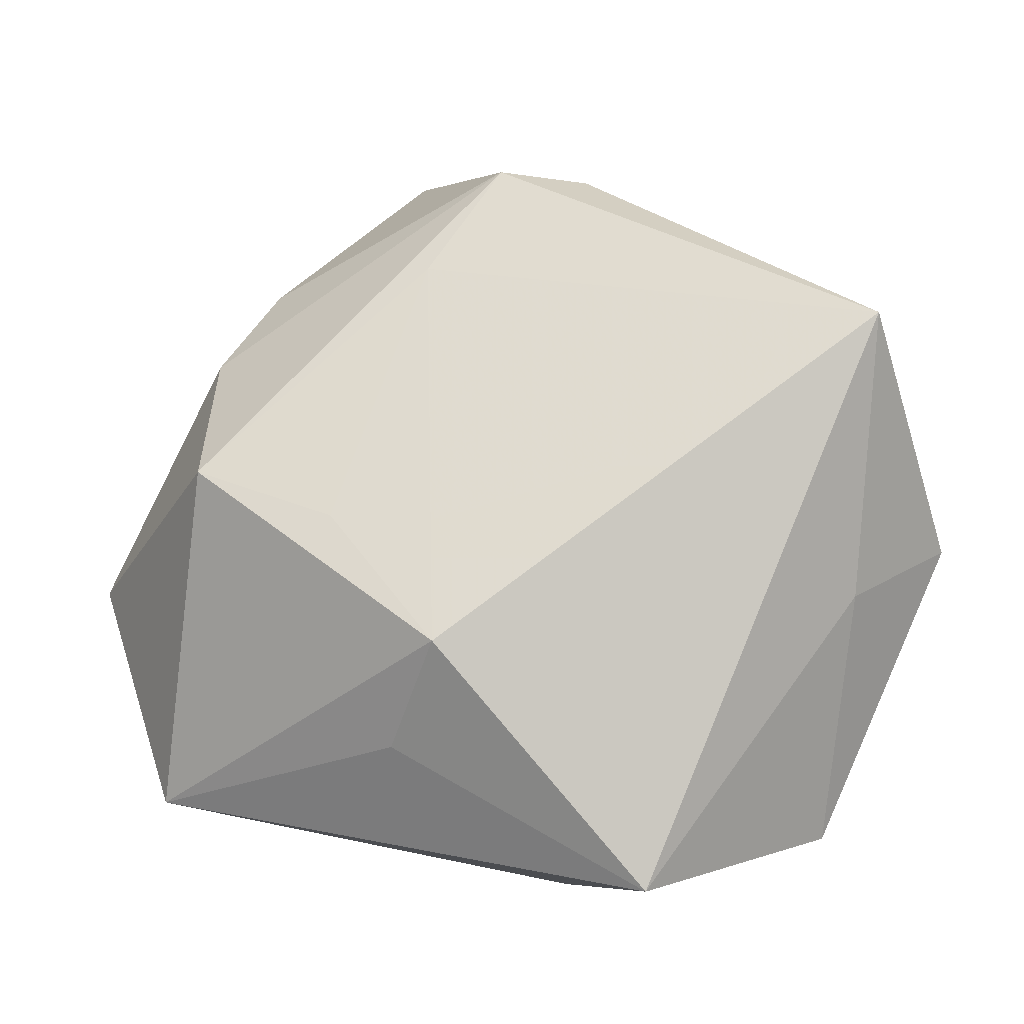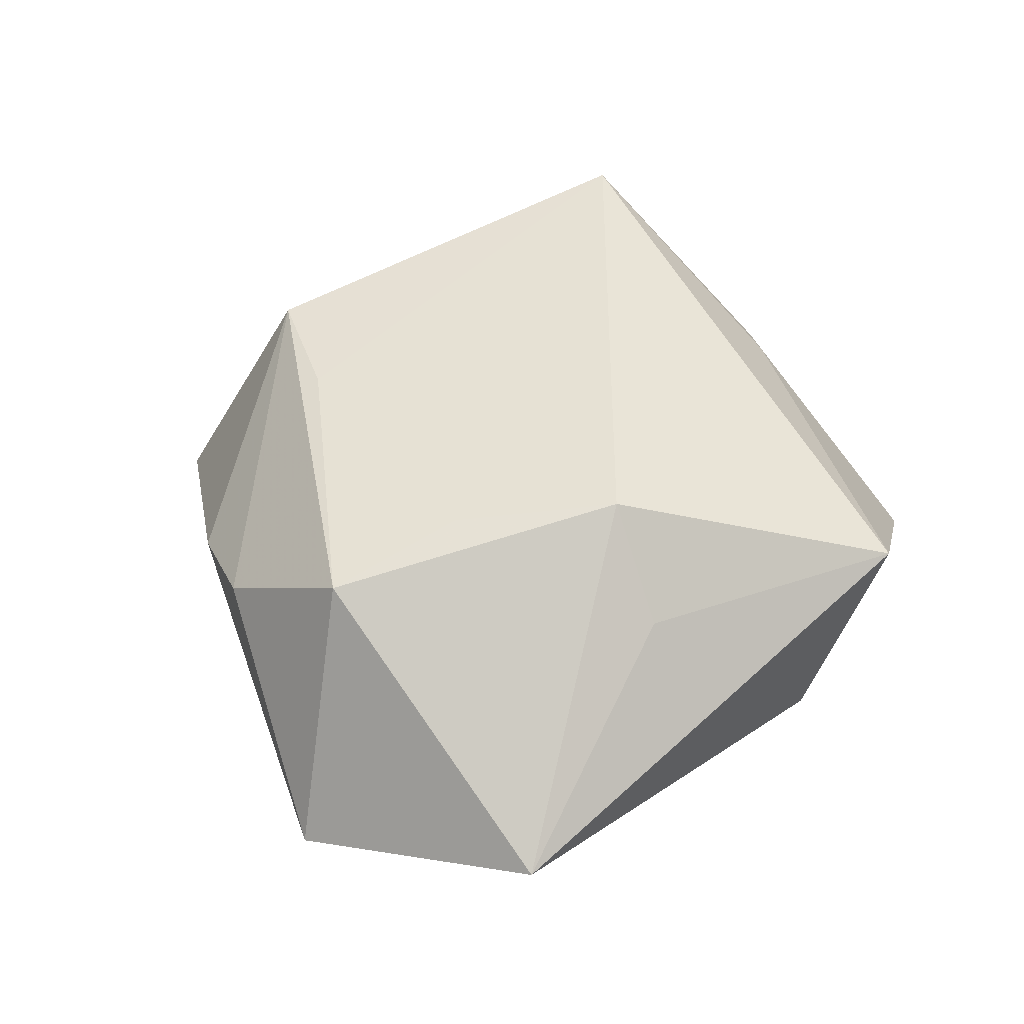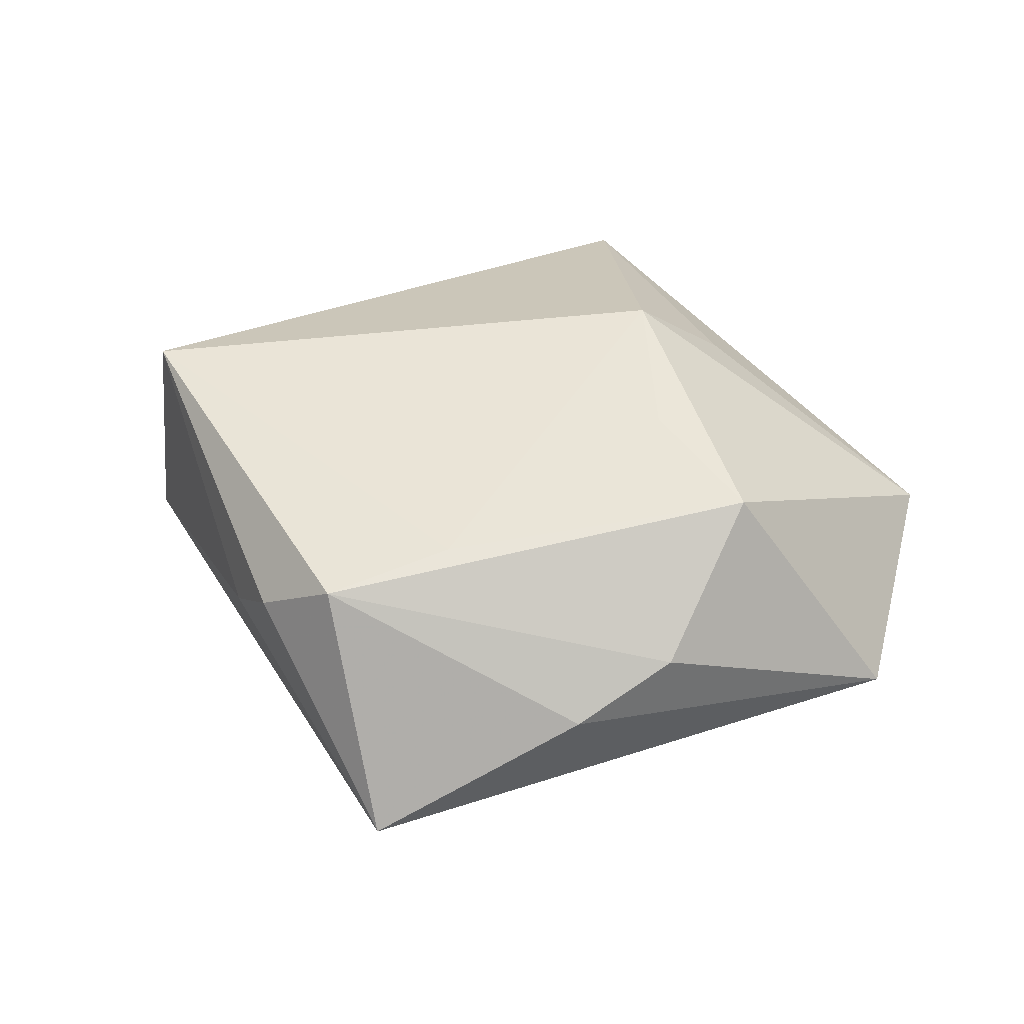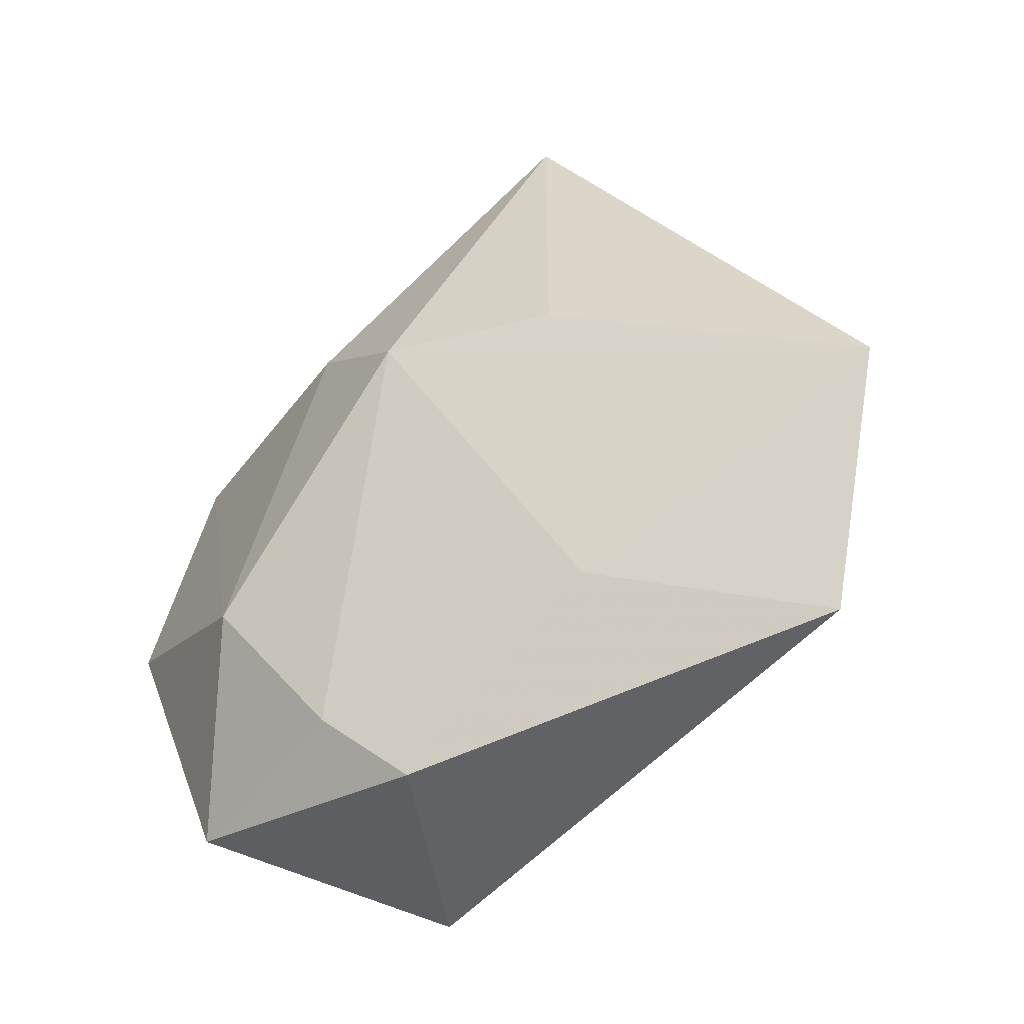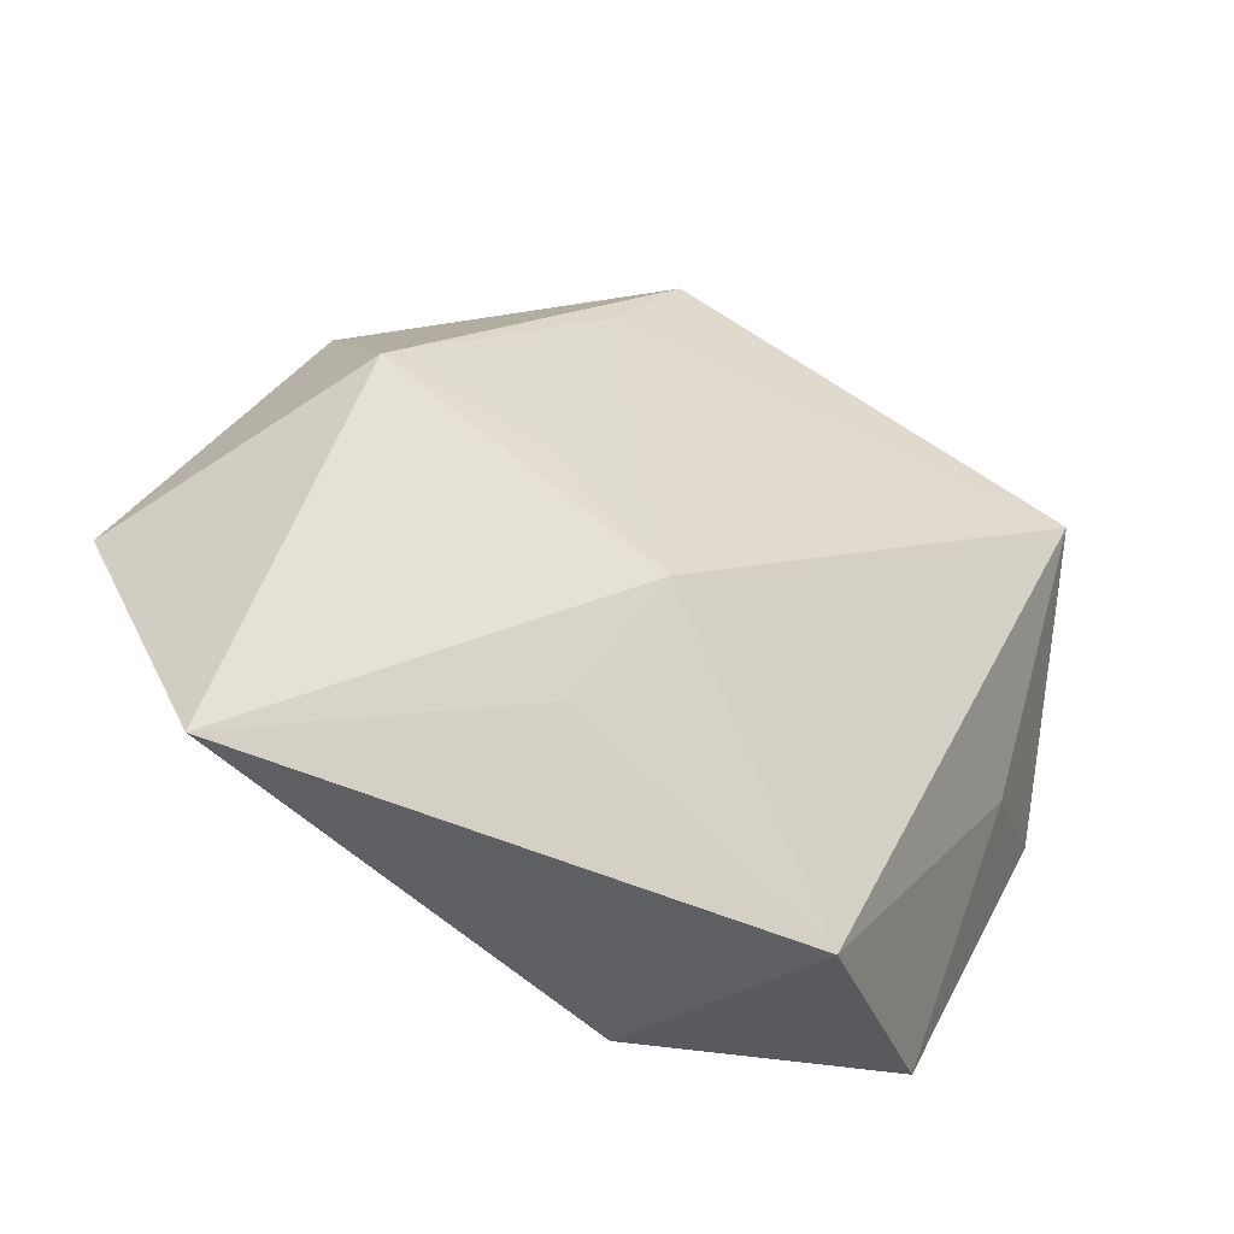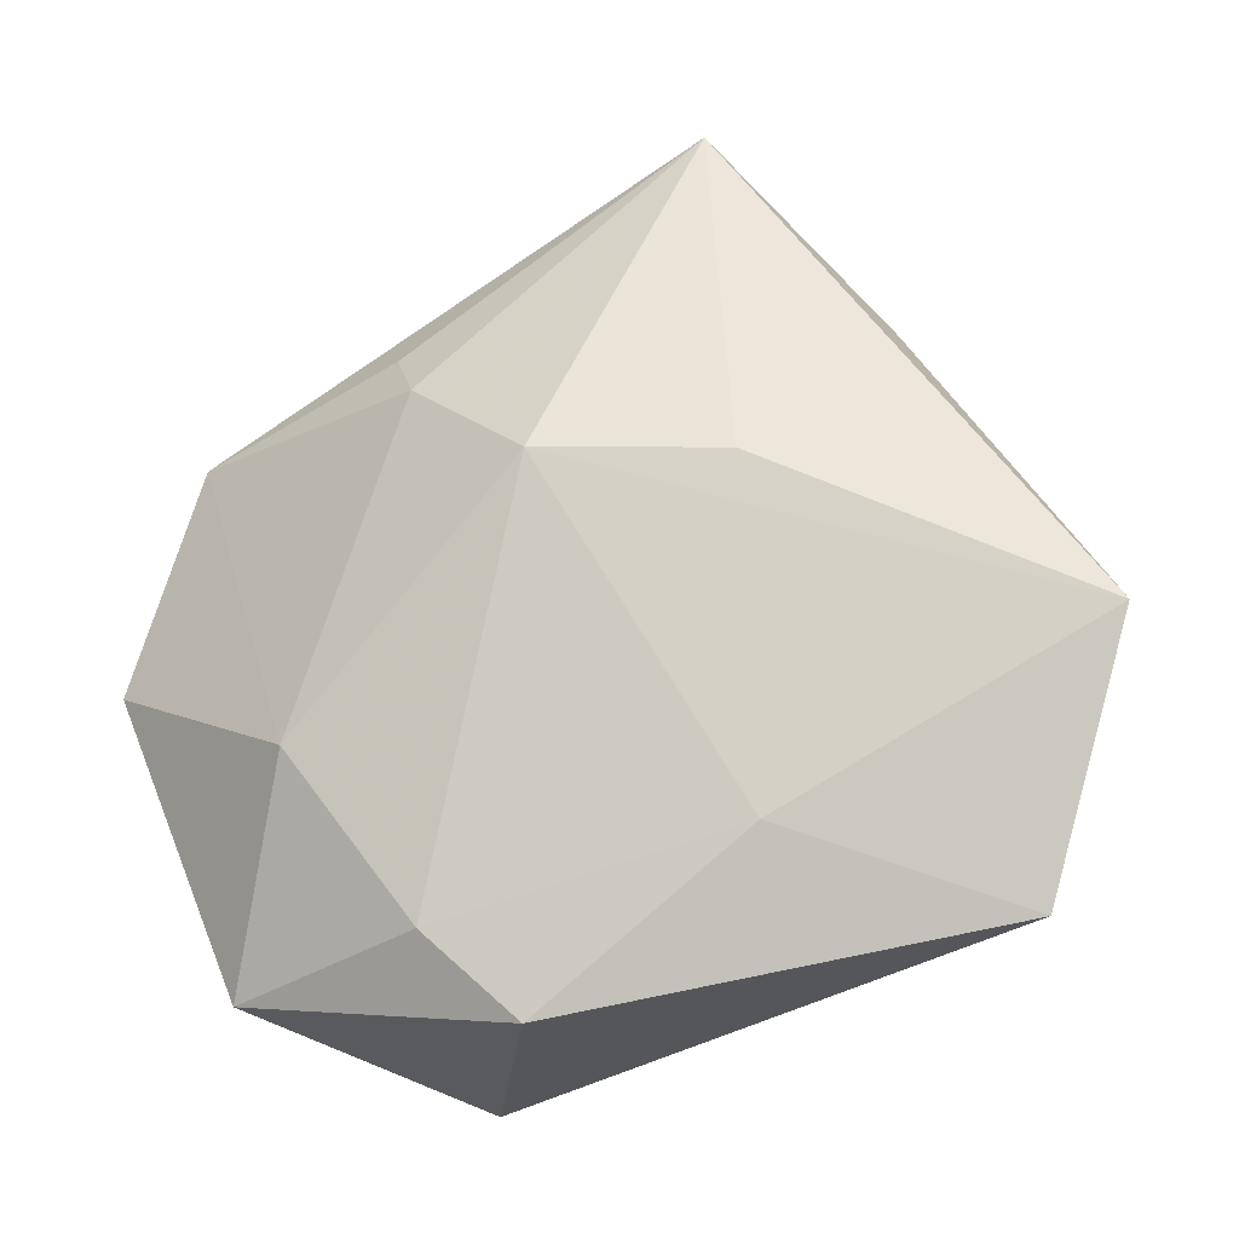
<metadata>
{"format":"obj","ext":"obj","renderer":"f3d","projection":"perspective","resolution":1024,"background":"white","views":[{"elev":-14.9,"azim":5.7,"up":"+Y"},{"elev":51.2,"azim":-52.8,"up":"+Z"},{"elev":41.4,"azim":-145.4,"up":"+Z"},{"elev":-41.3,"azim":-146.3,"up":"+Y"},{"elev":-47.6,"azim":-26.9,"up":"+Y"},{"elev":-21.6,"azim":-162.1,"up":"+Y"}]}
</metadata>
<code>
v 0.0004455 -0.0235 -0.01532
v 0.01322 0.02086 -0.01708
v 0.01635 0.02633 -0.01296
v -0.01869 -0.0231 -0.01252
v 0.007414 0.03896 0.007608
v -0.05111 -0.00481 -0.007889
v 0.0243 -0.01376 -0.0186
v 0.03241 -0.03493 -0.008656
v -0.01962 -0.003095 0.01935
v 0.04709 -0.002568 -0.006212
v 0.03653 -0.009954 0.004773
v 0.003117 -0.03938 -0.01196
v -0.0002547 0.01049 -0.02278
v 0.0396 0.01855 0.01746
v -0.0137 -0.02719 0.01279
v -0.04165 -0.03078 -0.001468
v 0.03986 0.02126 -0.005303
v -0.02963 0.02874 0.0006505
v -0.03539 0.01866 0.00553
v -0.00987 0.02619 0.01536
v -0.001854 0.03824 0.01351
v -0.008172 -0.01757 0.02188
v 0.01434 0.03585 0.002151
v 0.0132 -0.04256 0.01017
v -0.03465 0.002609 0.01777
v 0.0119 -0.03098 -0.01535
v -0.01862 0.009895 -0.01809
v -0.01402 0.04667 -0.01097
f 16 25 6
f 16 12 24
f 22 24 14
f 25 16 22
f 6 25 19
f 21 19 25
f 14 24 11
f 11 10 14
f 7 10 8
f 24 12 8
f 8 11 24
f 10 11 8
f 6 28 27
f 27 13 6
f 28 13 27
f 6 13 4
f 4 16 6
f 12 16 4
f 28 23 17
f 17 10 7
f 14 10 17
f 17 23 14
f 15 16 24
f 24 22 15
f 15 22 16
f 20 22 14
f 14 21 20
f 20 21 25
f 18 21 28
f 19 21 18
f 18 28 6
f 6 19 18
f 28 21 5
f 5 23 28
f 5 21 14
f 14 23 5
f 7 8 26
f 26 8 12
f 26 13 7
f 12 4 26
f 2 13 28
f 7 13 2
f 2 17 7
f 25 22 9
f 9 20 25
f 22 20 9
f 1 4 13
f 13 26 1
f 1 26 4
f 28 17 3
f 3 2 28
f 17 2 3

</code>
